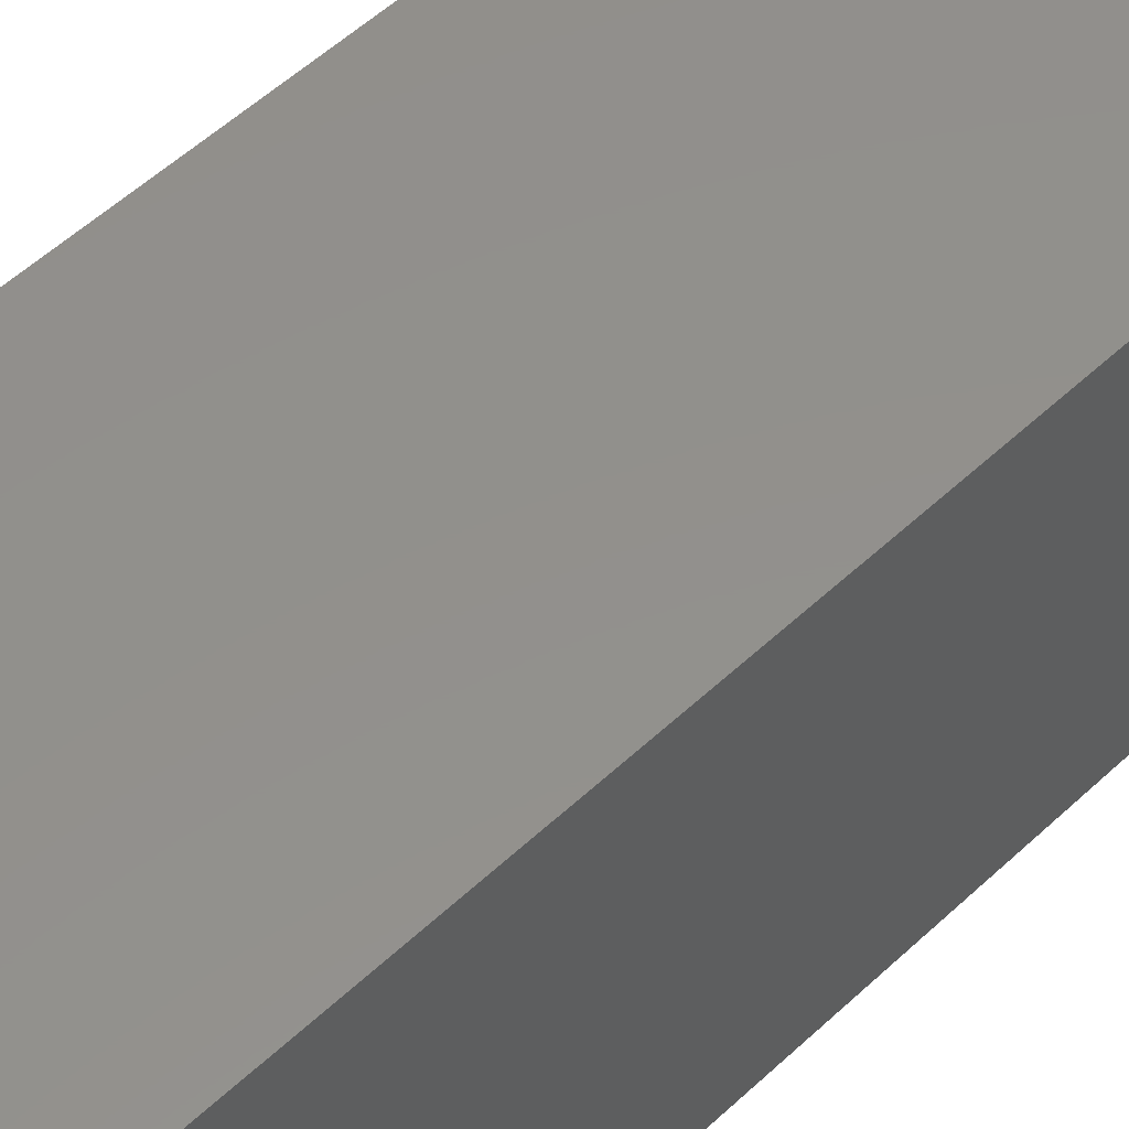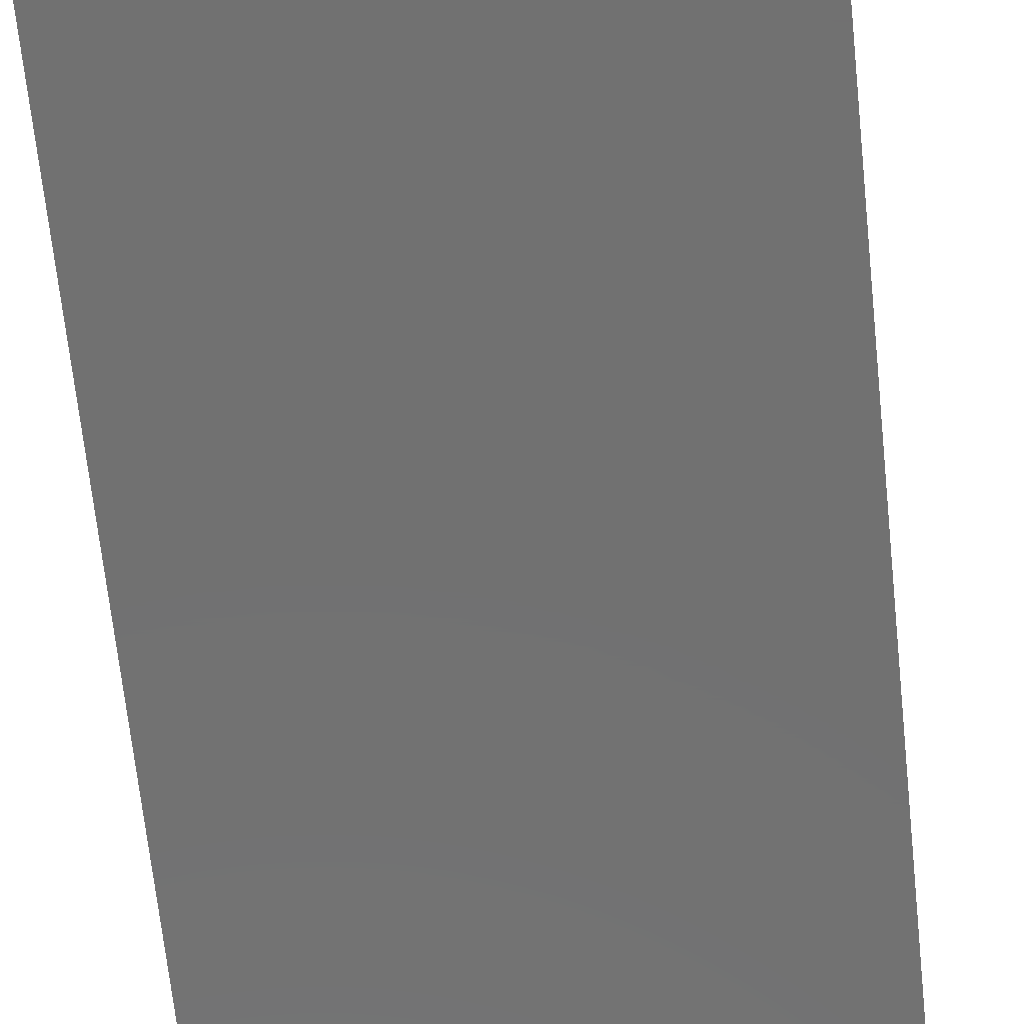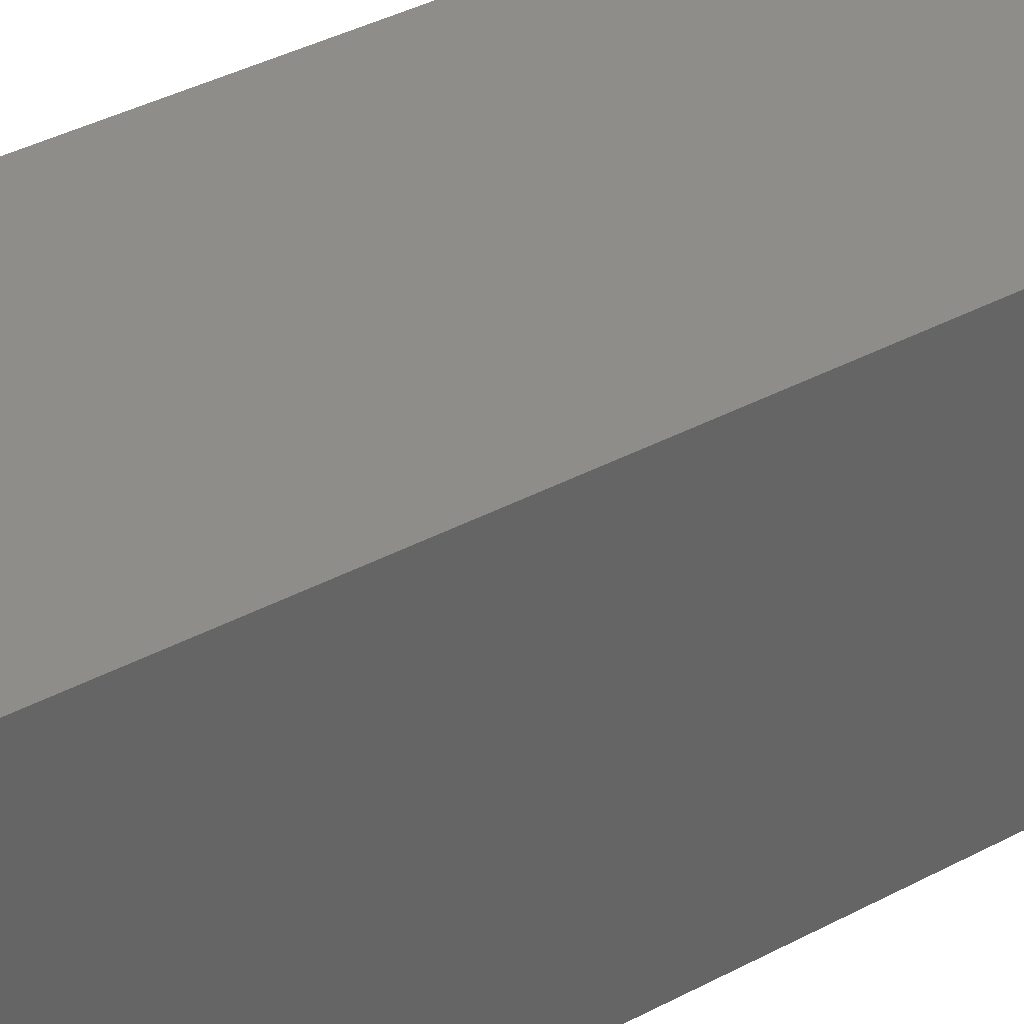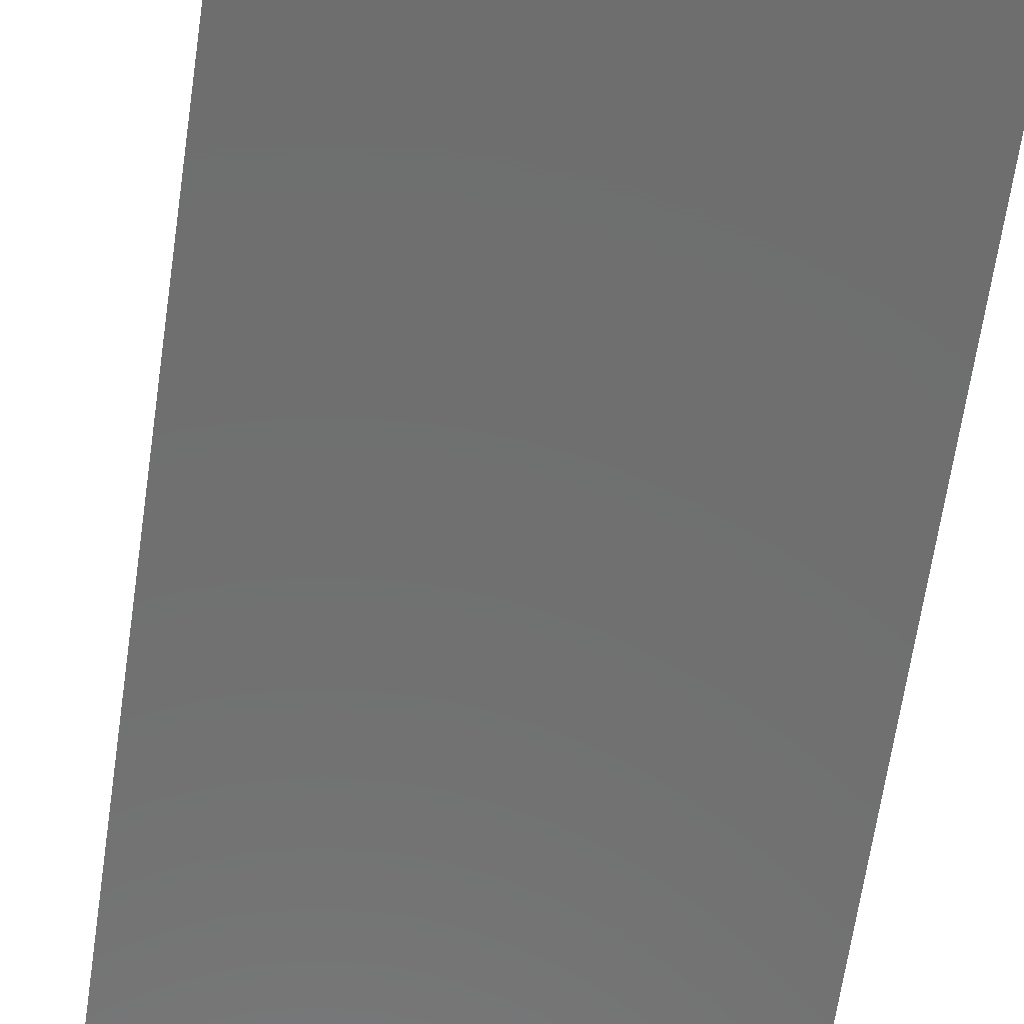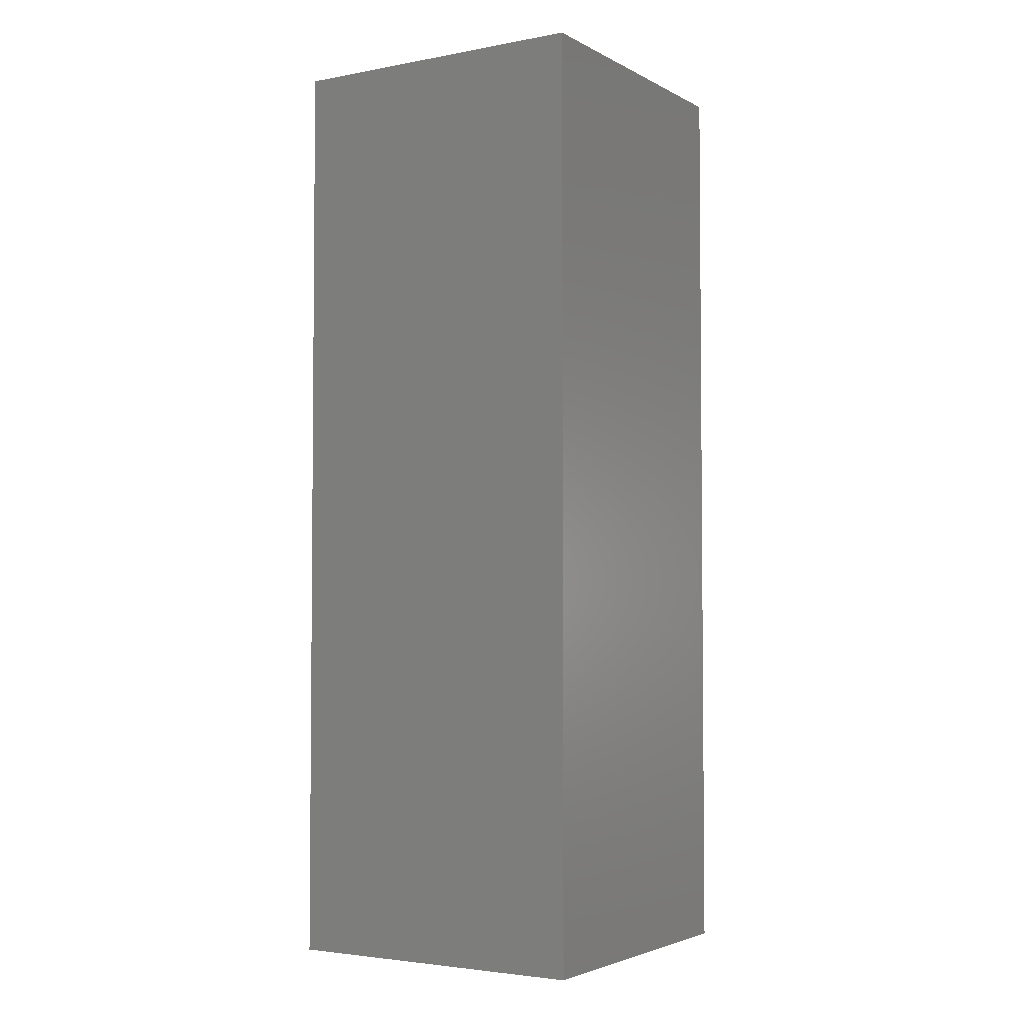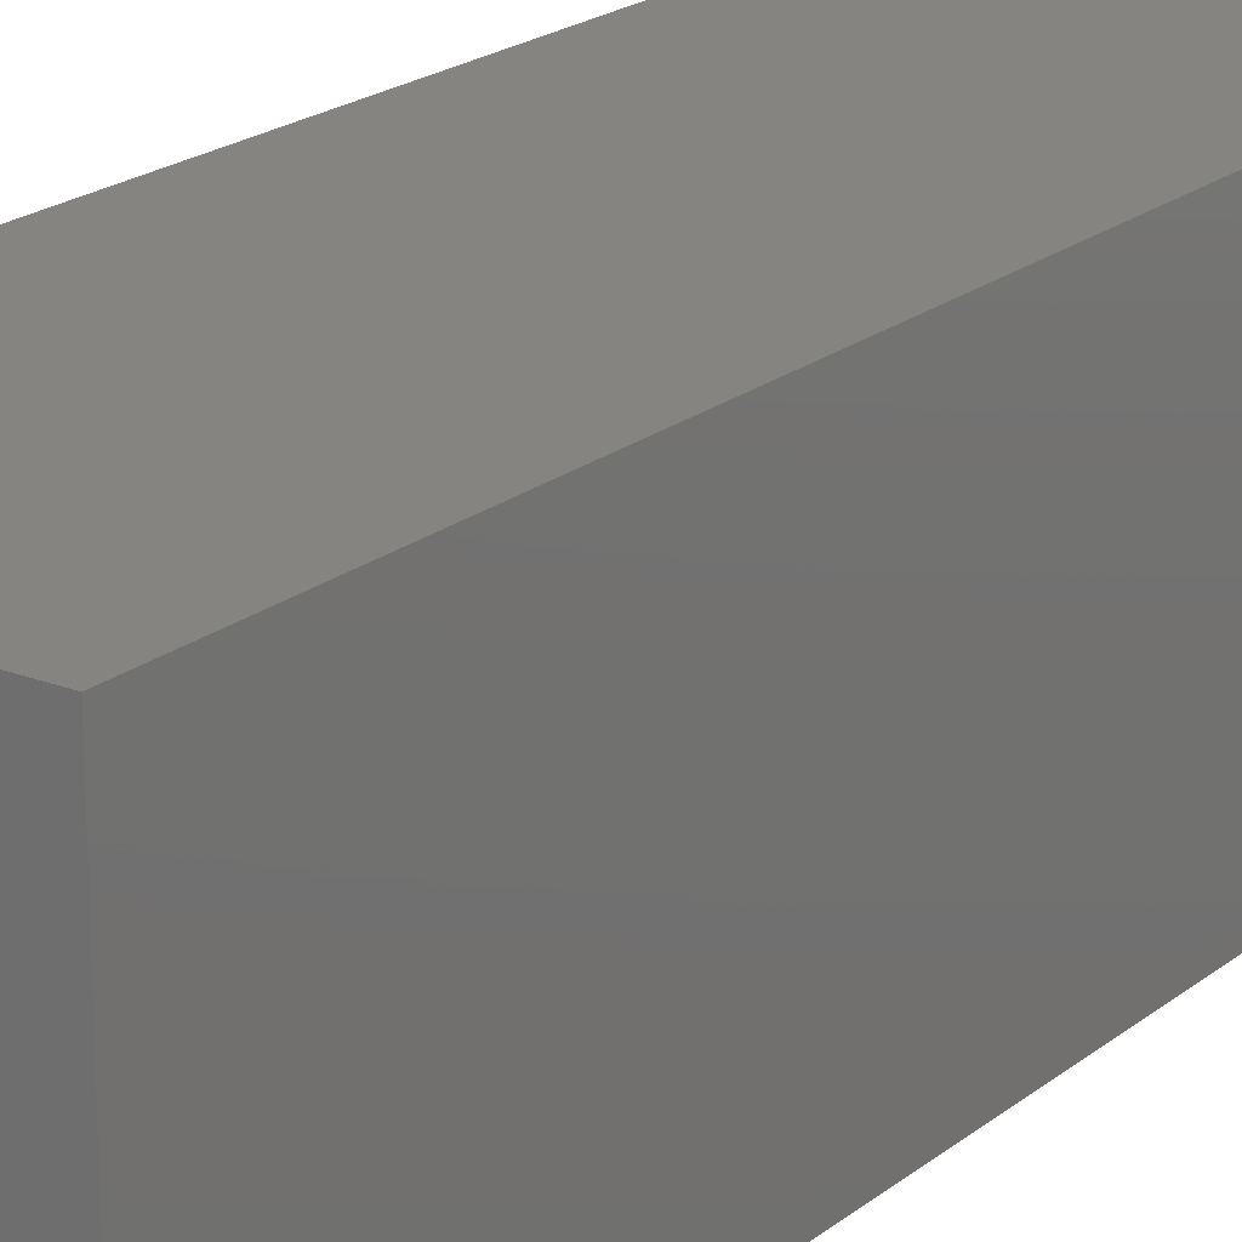
<metadata>
{"format":"stl","ext":"stl","renderer":"f3d","projection":"perspective","resolution":1024,"background":"white","views":[{"elev":53.5,"azim":-135.0,"up":"+Y"},{"elev":-63.0,"azim":5.8,"up":"+Y"},{"elev":39.0,"azim":-123.7,"up":"+Y"},{"elev":-60.4,"azim":172.1,"up":"+Y"},{"elev":-3.4,"azim":-58.1,"up":"+Z"},{"elev":20.5,"azim":-144.5,"up":"+Y"}]}
</metadata>
<code>
# stl→obj: 38 verts, 72 faces
v 5 0 15
v 5 5 0
v 5 5 15
v 5 0 0
v 0 5 15
v 0 0 15
v 4.5 2.5 0
v 4.327 1.687 0
v 3.838 1.014 0
v 3.118 0.5979 0
v 2.291 0.511 0
v 0.5437 2.084 0
v 0 0 0
v 0.5437 2.916 0
v 0.882 1.324 0
v 1.5 0.7679 0
v 4.327 3.313 0
v 3.838 3.986 0
v 3.118 4.402 0
v 2.291 4.489 0
v 0 5 0
v 1.5 4.232 0
v 0.882 3.676 0
v 0.5437 2.084 1.64
v 0.5437 2.916 1.64
v 3.838 3.986 1.64
v 4.327 3.313 1.64
v 4.5 2.5 1.64
v 3.118 4.402 1.64
v 2.291 4.489 1.64
v 3.118 0.5979 1.64
v 3.838 1.014 1.64
v 1.5 4.232 1.64
v 0.882 3.676 1.64
v 4.327 1.687 1.64
v 2.291 0.511 1.64
v 1.5 0.7679 1.64
v 0.882 1.324 1.64
f 1 2 3
f 2 1 4
f 5 1 3
f 1 5 6
f 4 7 2
f 4 8 7
f 4 9 8
f 4 10 9
f 4 11 10
f 12 13 14
f 15 13 12
f 16 13 15
f 11 13 16
f 13 11 4
f 17 2 7
f 18 2 17
f 19 2 18
f 20 2 19
f 20 21 2
f 22 21 20
f 23 21 22
f 14 21 23
f 21 14 13
f 13 5 21
f 5 13 6
f 2 5 3
f 5 2 21
f 13 1 6
f 1 13 4
f 24 14 25
f 14 24 12
f 17 26 18
f 26 17 27
f 7 27 17
f 27 7 28
f 19 26 29
f 26 19 18
f 20 29 30
f 29 20 19
f 9 31 32
f 31 9 10
f 23 33 34
f 33 23 22
f 25 23 34
f 23 25 14
f 9 35 8
f 35 9 32
f 8 28 7
f 28 8 35
f 22 30 33
f 30 22 20
f 10 36 31
f 36 10 11
f 35 27 28
f 32 27 35
f 32 26 27
f 31 26 32
f 31 29 26
f 36 29 31
f 36 30 29
f 37 30 36
f 37 33 30
f 38 33 37
f 38 34 33
f 24 34 38
f 34 24 25
f 16 38 37
f 38 16 15
f 38 12 24
f 12 38 15
f 11 37 36
f 37 11 16

</code>
